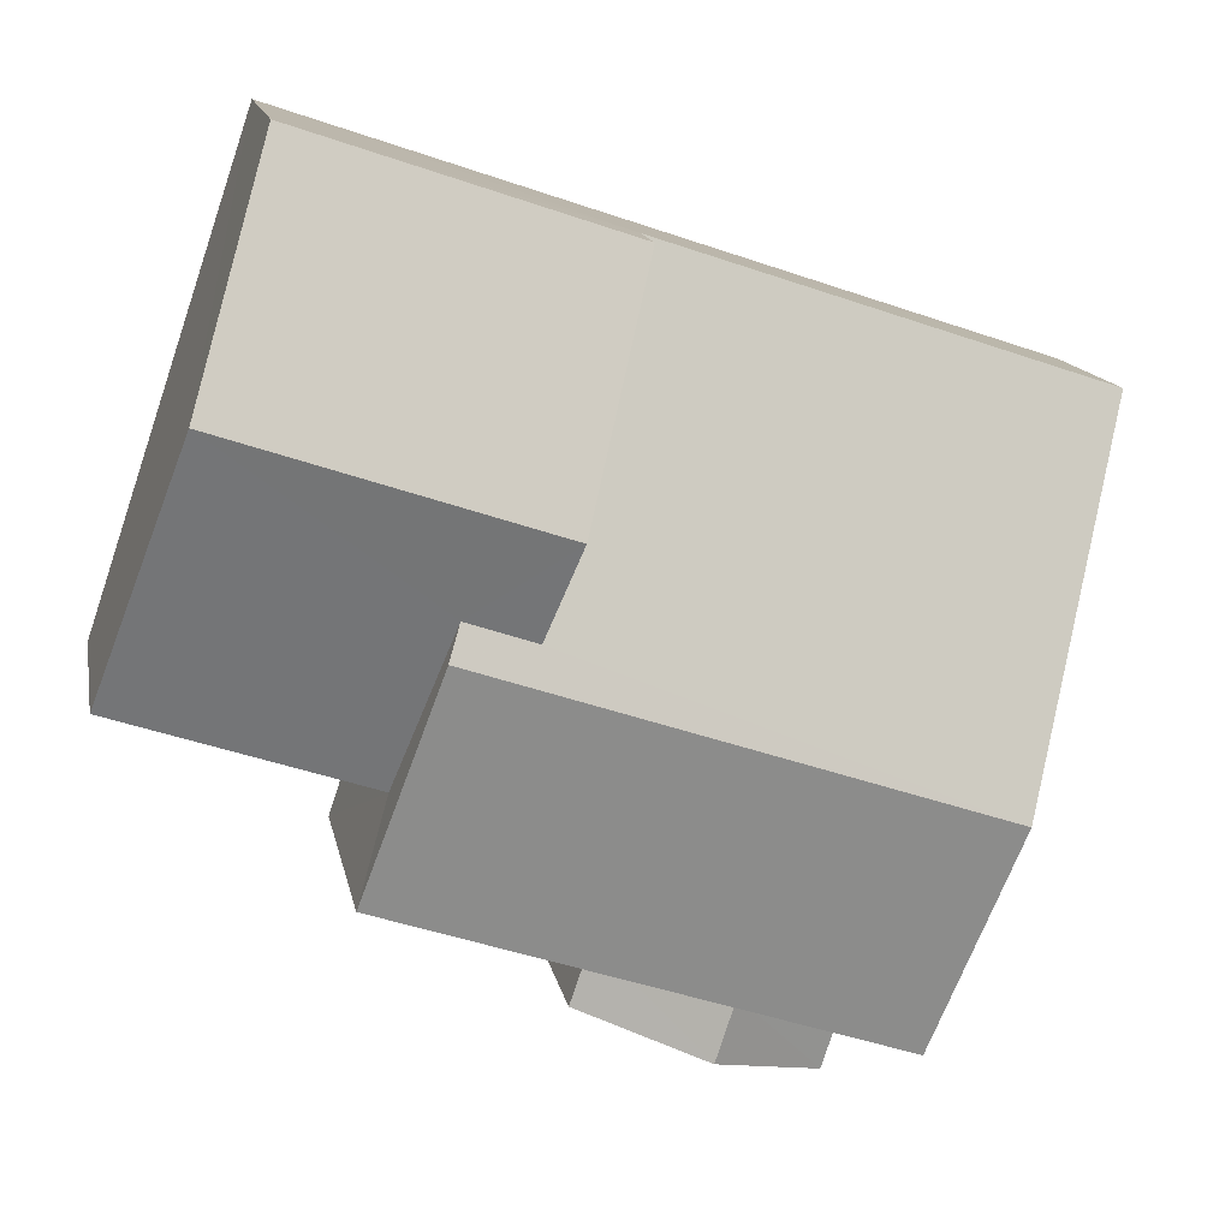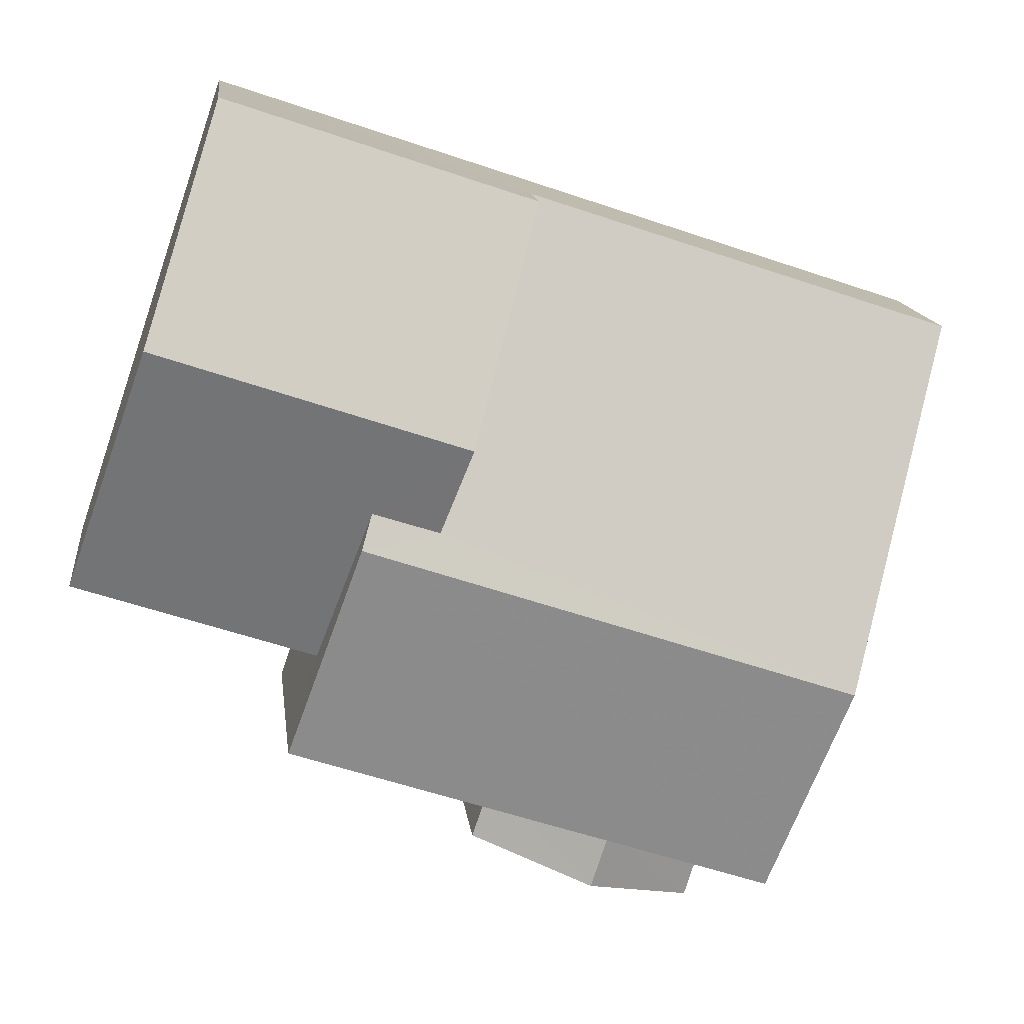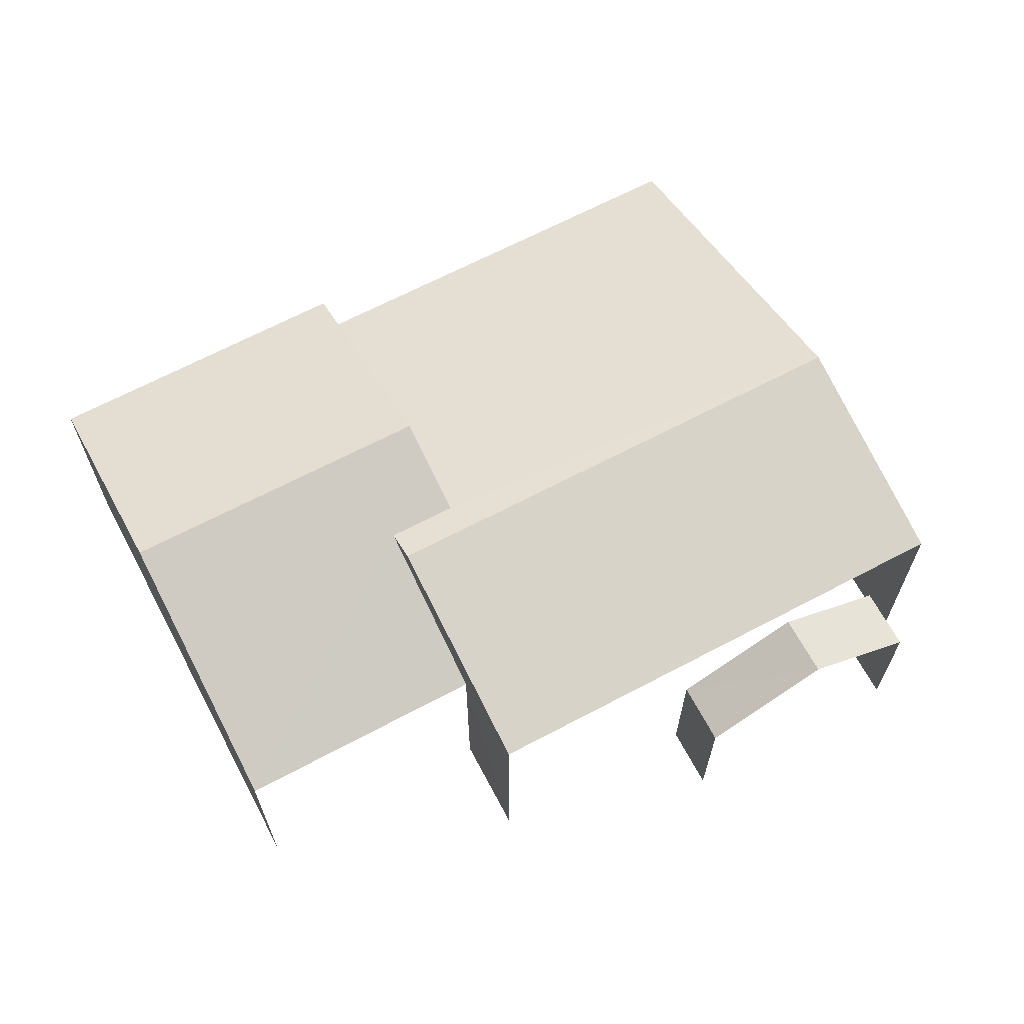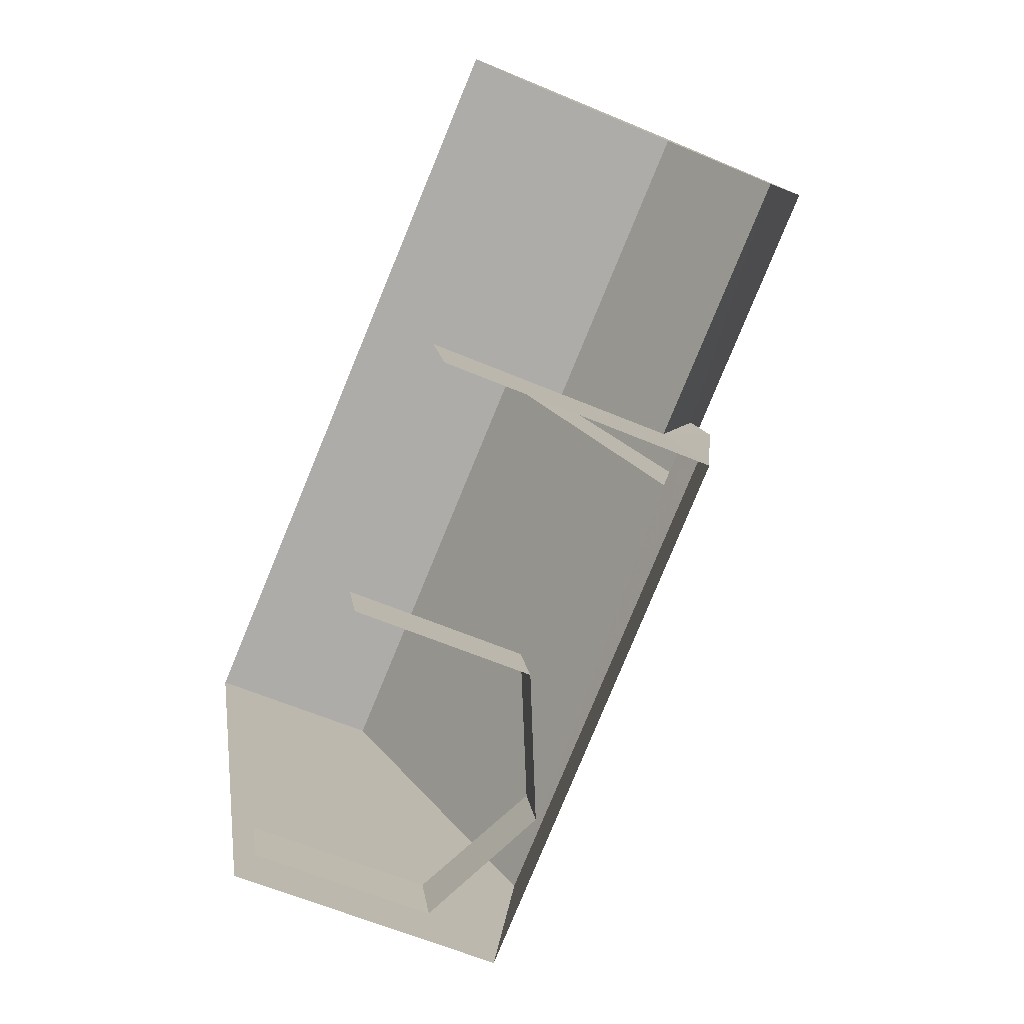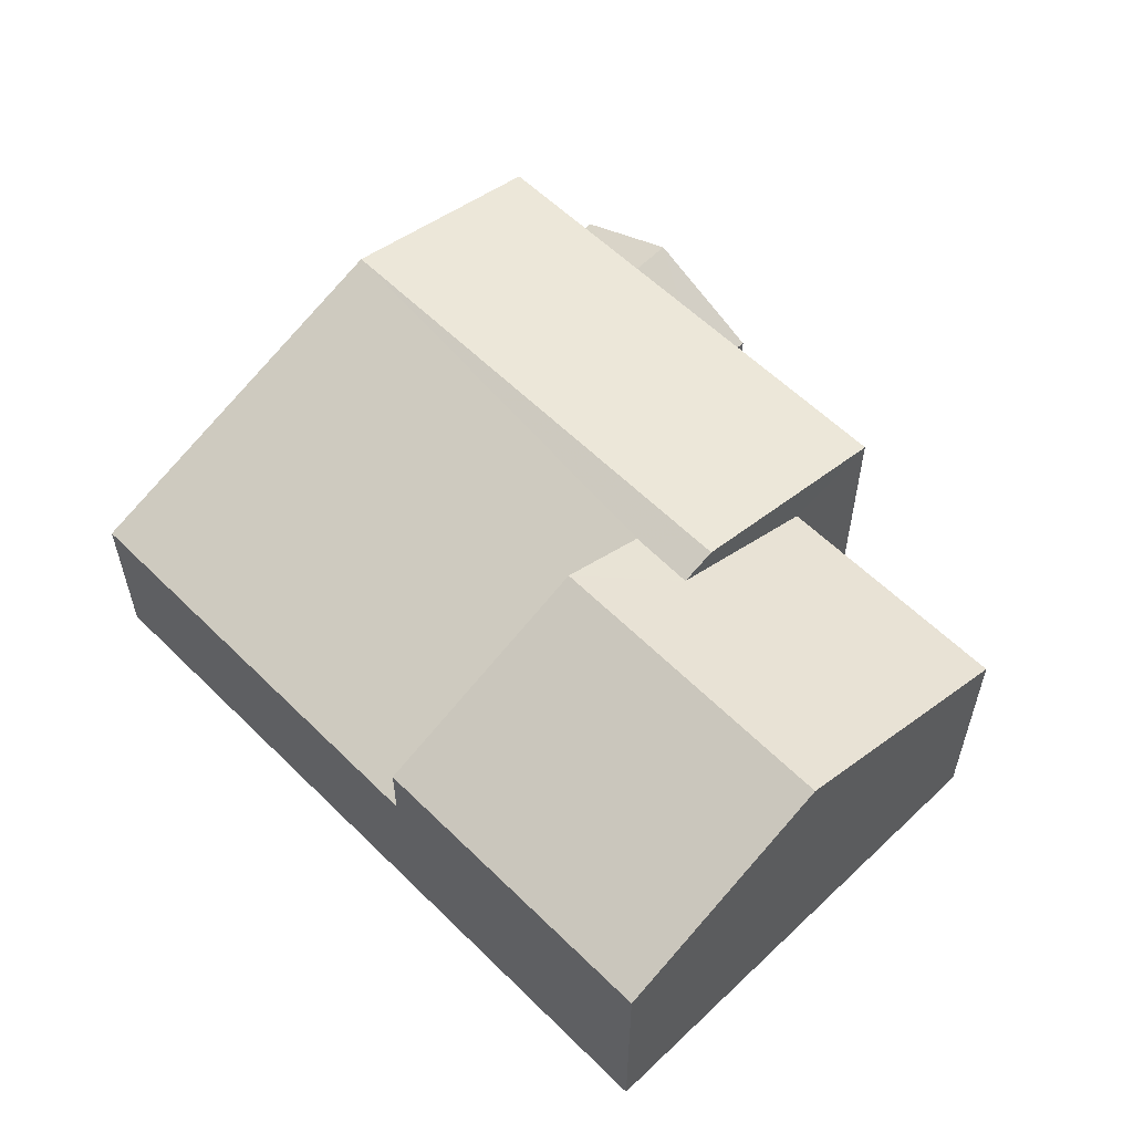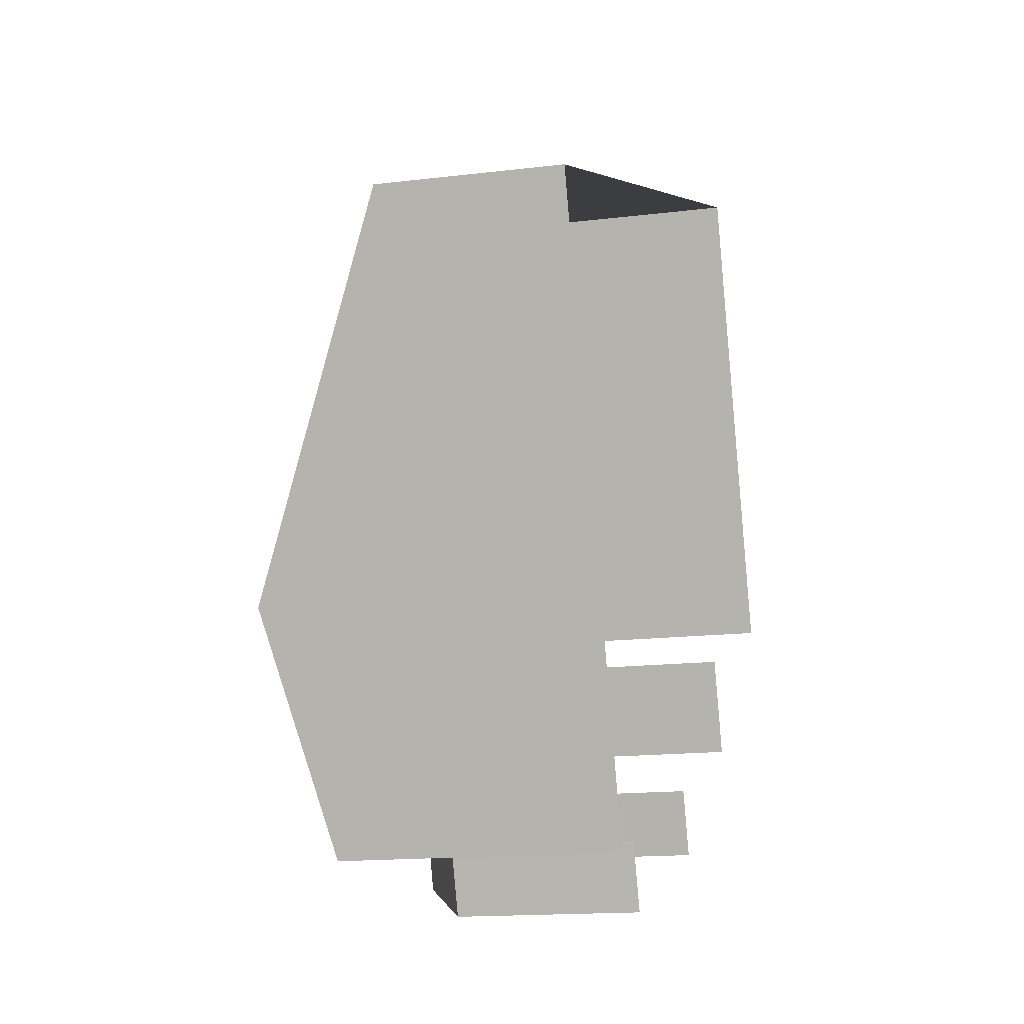
<metadata>
{"format":"obj","ext":"obj","renderer":"f3d","projection":"perspective","resolution":1024,"background":"white","views":[{"elev":13.8,"azim":-10.4,"up":"+Y"},{"elev":13.9,"azim":-6.7,"up":"+Y"},{"elev":66.4,"azim":-46.4,"up":"+Z"},{"elev":-59.4,"azim":-113.7,"up":"+Y"},{"elev":58.1,"azim":-152.9,"up":"+Z"},{"elev":-14.8,"azim":105.4,"up":"+Y"}]}
</metadata>
<code>
v -2.238e+05 -1.283e+05 14.22
v -2.238e+05 -1.283e+05 14.22
v -2.238e+05 -1.283e+05 14.22
v -2.238e+05 -1.283e+05 14.22
v -2.238e+05 -1.283e+05 14.22
v -2.238e+05 -1.283e+05 14.22
v -2.238e+05 -1.283e+05 14.22
v -2.238e+05 -1.283e+05 14.22
v -2.238e+05 -1.283e+05 14.22
v -2.238e+05 -1.283e+05 14.22
v -2.238e+05 -1.283e+05 17.58
v -2.238e+05 -1.283e+05 18.51
v -2.238e+05 -1.283e+05 19.02
v -2.238e+05 -1.283e+05 19.02
v -2.238e+05 -1.283e+05 17.58
v -2.238e+05 -1.283e+05 18.51
v -2.238e+05 -1.283e+05 16.62
v -2.238e+05 -1.283e+05 16.62
v -2.238e+05 -1.283e+05 17.44
v -2.238e+05 -1.283e+05 17.44
v -2.238e+05 -1.283e+05 18.7
v -2.238e+05 -1.283e+05 17.94
v -2.238e+05 -1.283e+05 17.94
v -2.238e+05 -1.283e+05 18.7
v -2.238e+05 -1.283e+05 16.62
v -2.238e+05 -1.283e+05 16.62
v -2.238e+05 -1.283e+05 17.58
v -2.238e+05 -1.283e+05 17.58
v -2.238e+05 -1.283e+05 16.67
v -2.238e+05 -1.283e+05 16.67
f 1 2 3
f 3 4 5
f 1 6 2
f 7 8 9
f 7 9 5
f 9 10 1
f 9 1 3
f 5 9 3
f 1 11 6
f 1 15 11
f 18 8 19
f 8 7 19
f 7 25 19
f 17 10 9
f 10 17 22
f 5 4 26
f 23 22 20
f 4 23 26
f 26 23 20
f 22 17 20
f 11 12 13
f 13 12 14
f 11 15 12
f 14 12 16
f 17 18 19
f 20 17 19
f 21 22 23
f 24 21 23
f 20 19 25
f 26 20 25
f 14 27 28
f 13 14 28
f 29 16 24
f 24 16 21
f 29 30 16
f 21 16 12
f 28 2 13
f 2 6 13
f 6 11 13
f 1 10 15
f 12 15 21
f 15 22 21
f 10 22 15
f 29 3 30
f 27 30 28
f 28 30 2
f 30 3 2
f 23 4 24
f 4 3 24
f 3 29 24
f 26 25 7
f 5 26 7
f 30 27 14
f 16 30 14
f 9 8 18
f 17 9 18

</code>
